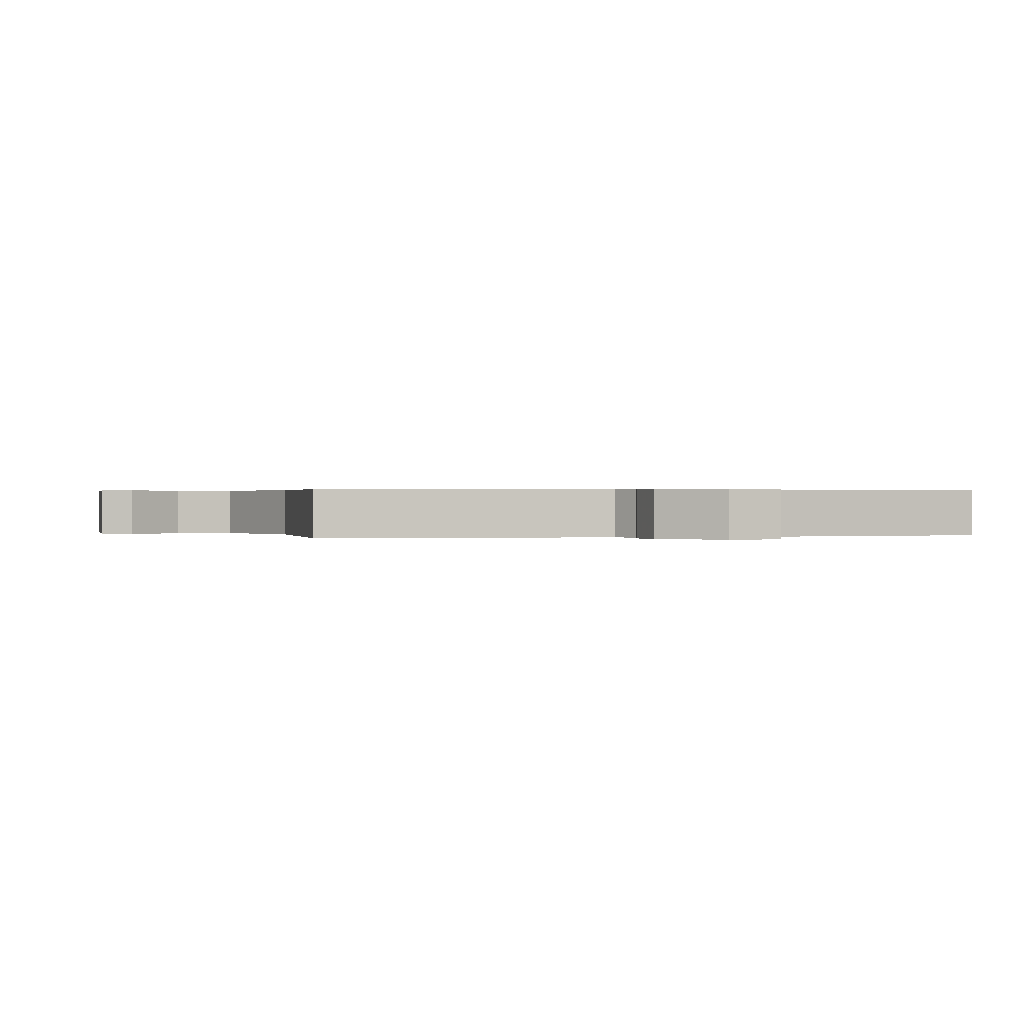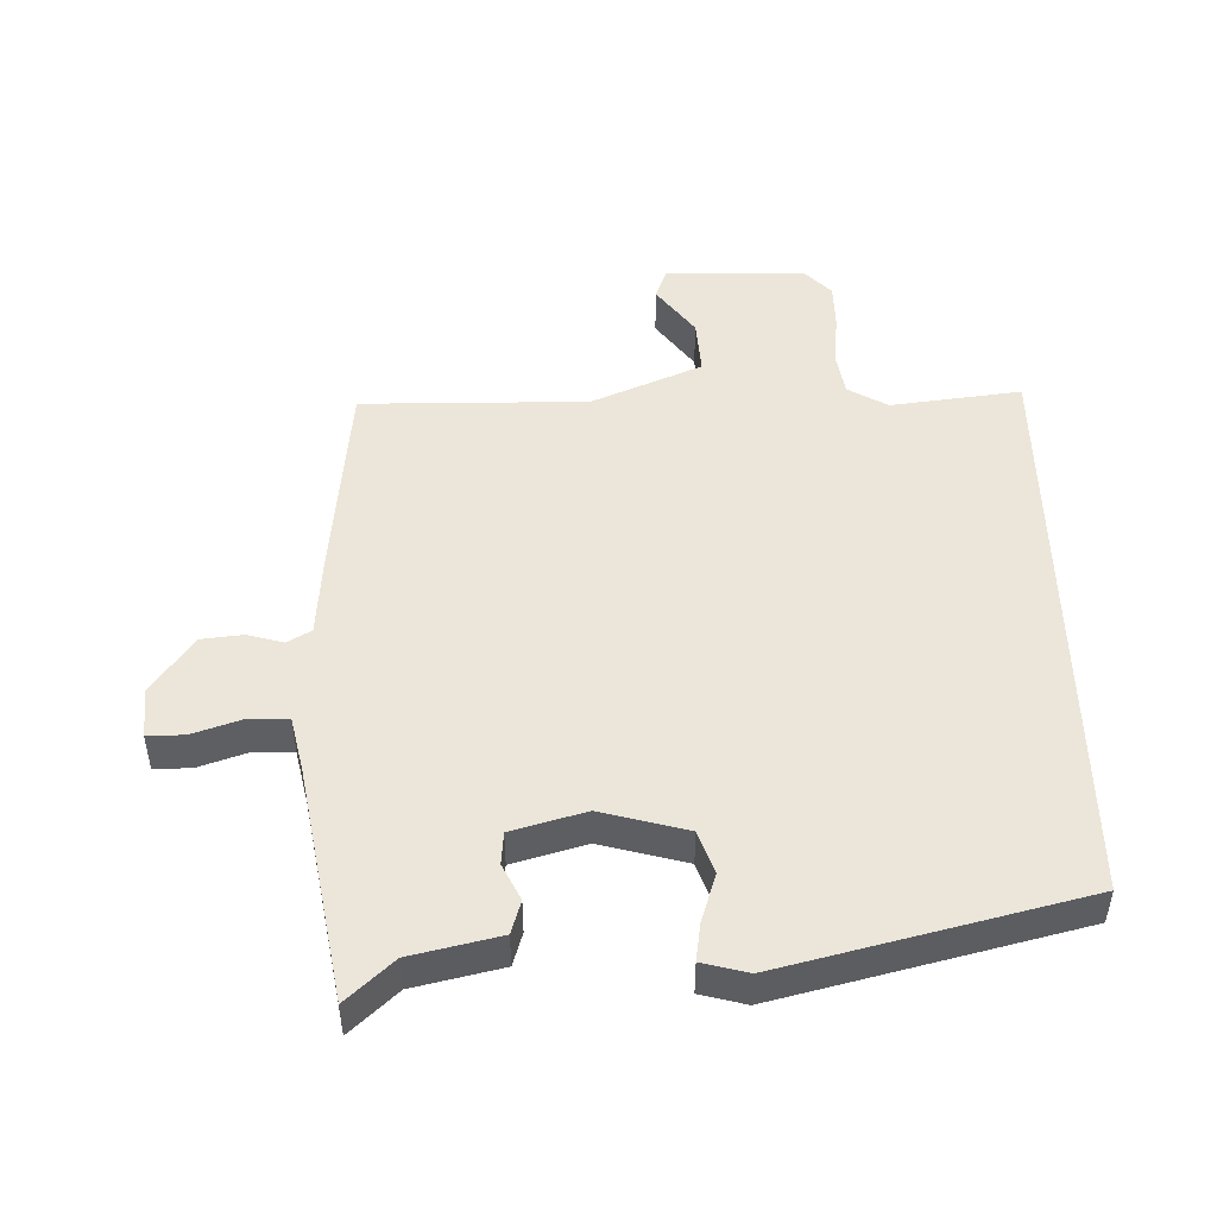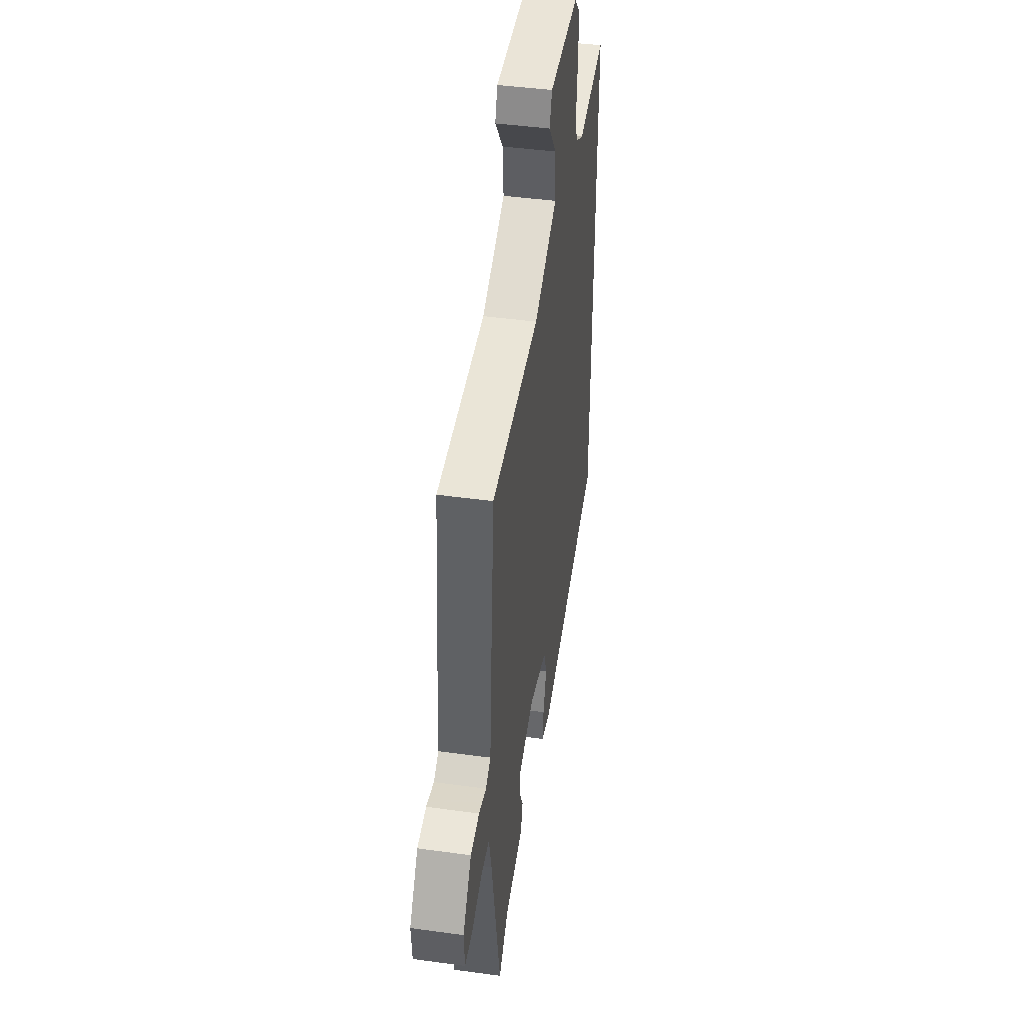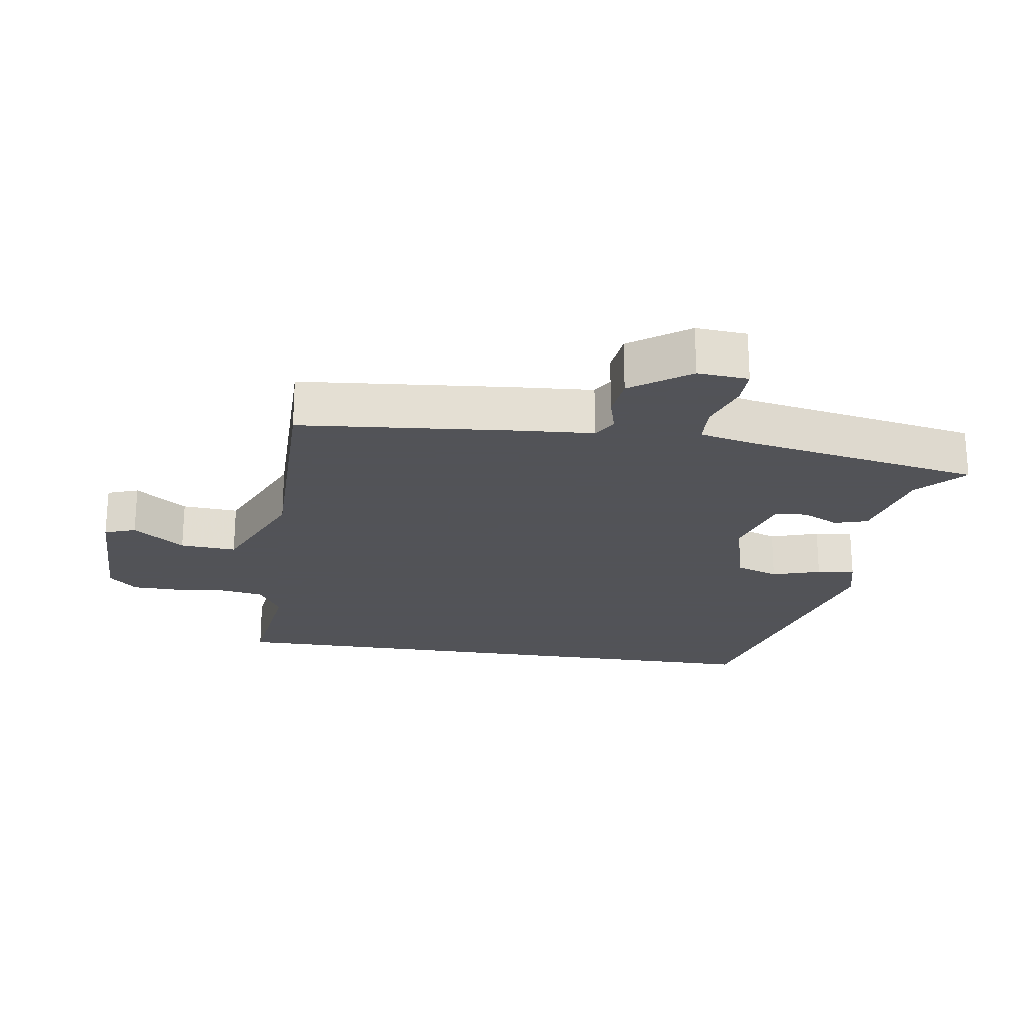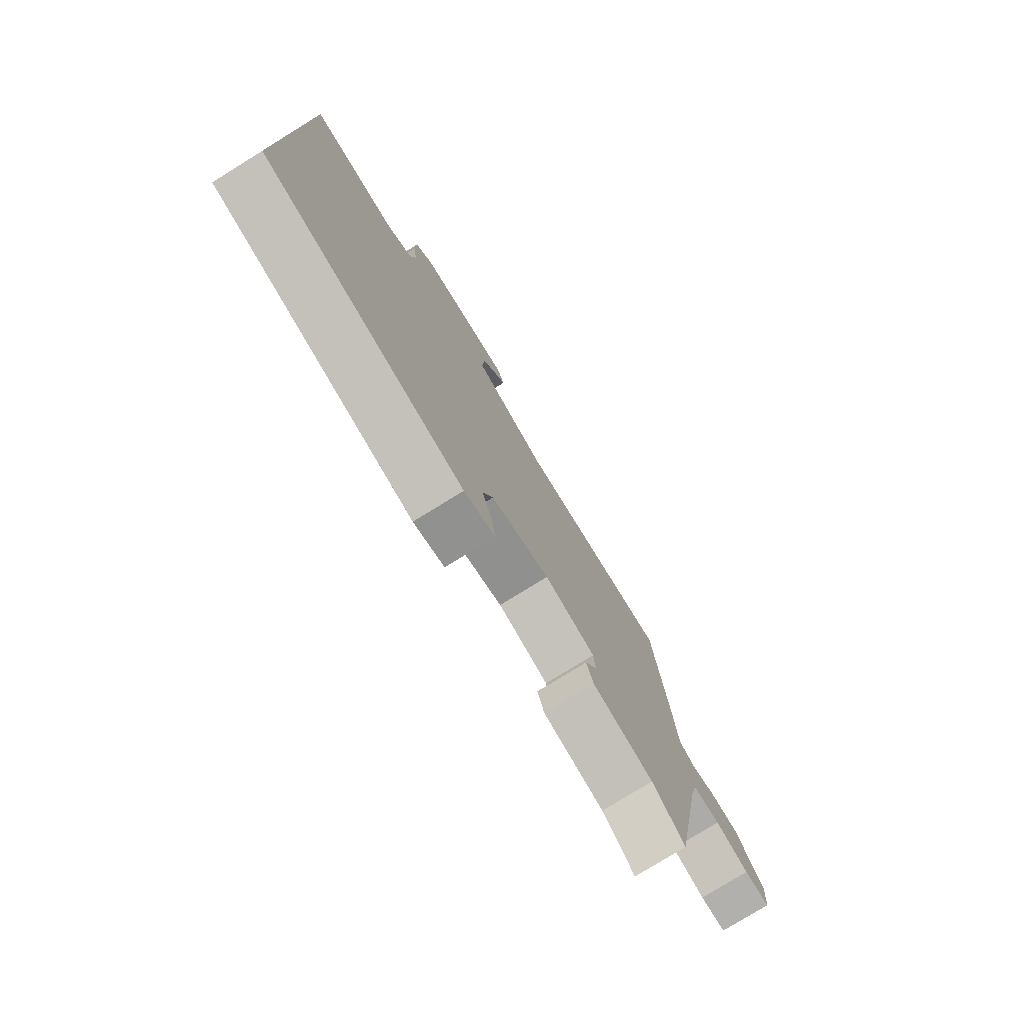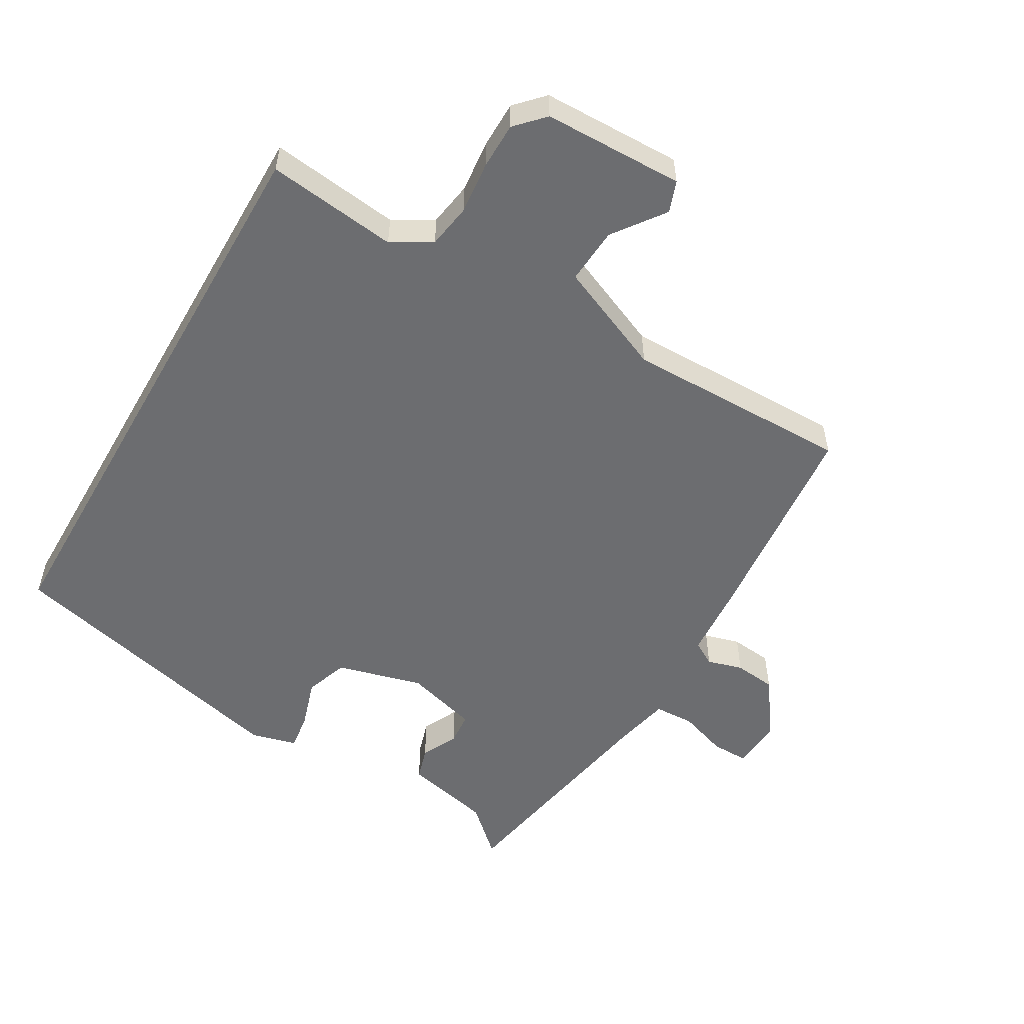
<metadata>
{"format":"obj","ext":"obj","renderer":"f3d","projection":"perspective","resolution":1024,"background":"white","views":[{"elev":0.3,"azim":77.0,"up":"+Y"},{"elev":48.5,"azim":178.9,"up":"+Y"},{"elev":44.6,"azim":99.1,"up":"+Z"},{"elev":-22.5,"azim":81.4,"up":"+Y"},{"elev":-78.0,"azim":-58.3,"up":"+Z"},{"elev":-54.0,"azim":-29.9,"up":"+Y"}]}
</metadata>
<code>
v 0.448 0.07 -0.536
v 0.378 0.07 -0.471
v 0.245 0.07 -0.44
v 0.23 0.07 -0.39
v 0.257 0.07 -0.335
v 0.253 0.07 -0.286
v 0.142 0.07 -0.254
v 0.012 0.07 -0.289
v -0.011 0.07 -0.354
v 0.012 0.07 -0.427
v 0.02 0.07 -0.484
v -0.049 0.07 -0.502
v -0.5 0.07 -0.389
v -0.5 0.07 0.501
v -0.303 0.07 0.476
v -0.243 0.07 0.511
v -0.232 0.07 0.578
v -0.24 0.07 0.658
v -0.239 0.07 0.728
v -0.199 0.07 0.77
v 0.013 0.07 0.773
v 0.03 0.07 0.726
v -0.027 0.07 0.649
v -0.033 0.07 0.564
v 0.133 0.07 0.492
v 0.475 0.07 0.494
v 0.505 0.07 0.17
v 0.513 0.07 0.056
v 0.549 0.07 0.035
v 0.603 0.07 0.05
v 0.666 0.07 0.043
v 0.728 0.07 -0.045
v 0.722 0.07 -0.122
v 0.666 0.07 -0.121
v 0.593 0.07 -0.096
v 0.532 0.07 -0.098
v 0.513 0.07 -0.182
v 0.448 0 -0.536
v 0.378 0 -0.471
v 0.245 0 -0.44
v 0.23 0 -0.39
v 0.257 0 -0.335
v 0.253 0 -0.286
v 0.142 0 -0.254
v 0.012 0 -0.289
v -0.011 0 -0.354
v 0.012 0 -0.427
v 0.02 0 -0.484
v -0.049 0 -0.502
v -0.5 0 -0.389
v -0.5 0 0.501
v -0.303 0 0.476
v -0.243 0 0.511
v -0.232 0 0.578
v -0.24 0 0.658
v -0.239 0 0.728
v -0.199 0 0.77
v 0.013 0 0.773
v 0.03 0 0.726
v -0.027 0 0.649
v -0.033 0 0.564
v 0.133 0 0.492
v 0.475 0 0.494
v 0.505 0 0.17
v 0.513 0 0.056
v 0.549 0 0.035
v 0.603 0 0.05
v 0.666 0 0.043
v 0.728 0 -0.045
v 0.722 0 -0.122
v 0.666 0 -0.121
v 0.593 0 -0.096
v 0.532 0 -0.098
v 0.513 0 -0.182
f 32 33 34 35
f 32 35 36
f 29 30 31 32
f 29 32 36
f 28 29 36 37
f 25 26 27 28
f 24 25 28 37
f 20 21 22 23
f 20 23 24
f 17 18 19 20
f 16 17 20 24
f 15 16 24 37
f 9 10 11 12
f 9 12 13 14
f 2 3 4 5
f 2 5 6
f 1 2 6
f 37 1 6
f 15 37 6 7
f 8 9 14 15
f 7 8 15
f 72 71 70 69
f 73 72 69
f 69 68 67 66
f 73 69 66
f 74 73 66 65
f 65 64 63 62
f 74 65 62 61
f 60 59 58 57
f 61 60 57
f 57 56 55 54
f 61 57 54 53
f 74 61 53 52
f 49 48 47 46
f 51 50 49 46
f 42 41 40 39
f 43 42 39
f 43 39 38
f 43 38 74
f 44 43 74 52
f 52 51 46 45
f 52 45 44
f 1 38 39 2
f 2 39 40 3
f 3 40 41 4
f 4 41 42 5
f 5 42 43 6
f 6 43 44 7
f 7 44 45 8
f 8 45 46 9
f 9 46 47 10
f 10 47 48 11
f 11 48 49 12
f 12 49 50 13
f 13 50 51 14
f 14 51 52 15
f 15 52 53 16
f 16 53 54 17
f 17 54 55 18
f 18 55 56 19
f 19 56 57 20
f 20 57 58 21
f 21 58 59 22
f 22 59 60 23
f 23 60 61 24
f 24 61 62 25
f 25 62 63 26
f 26 63 64 27
f 27 64 65 28
f 28 65 66 29
f 29 66 67 30
f 30 67 68 31
f 31 68 69 32
f 32 69 70 33
f 33 70 71 34
f 34 71 72 35
f 35 72 73 36
f 36 73 74 37
f 37 74 38 1

</code>
